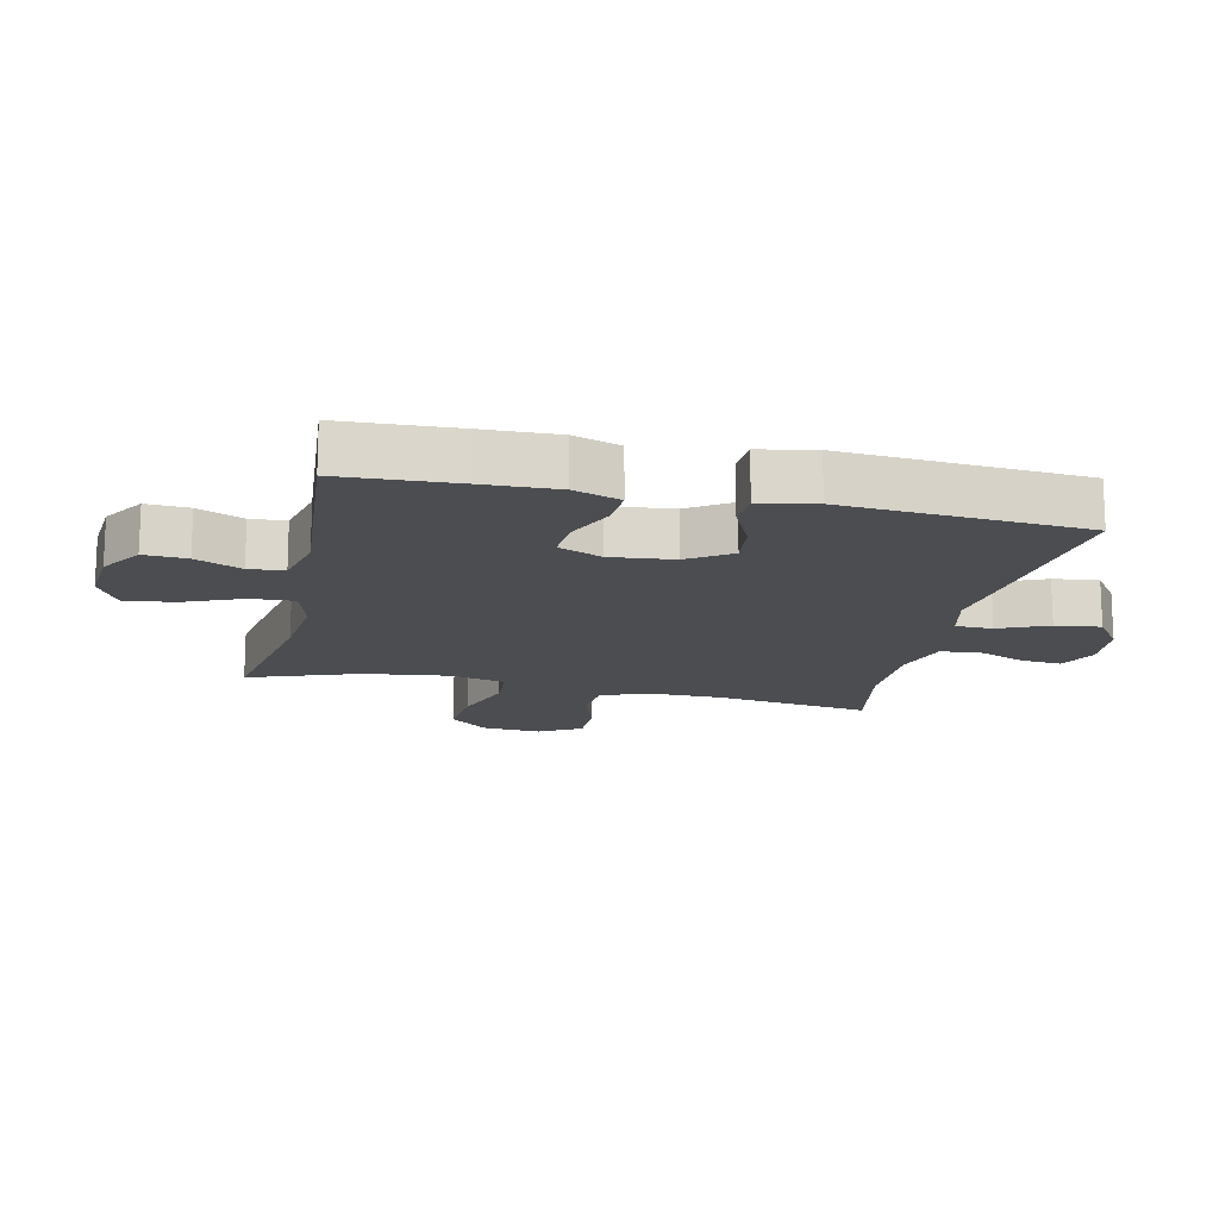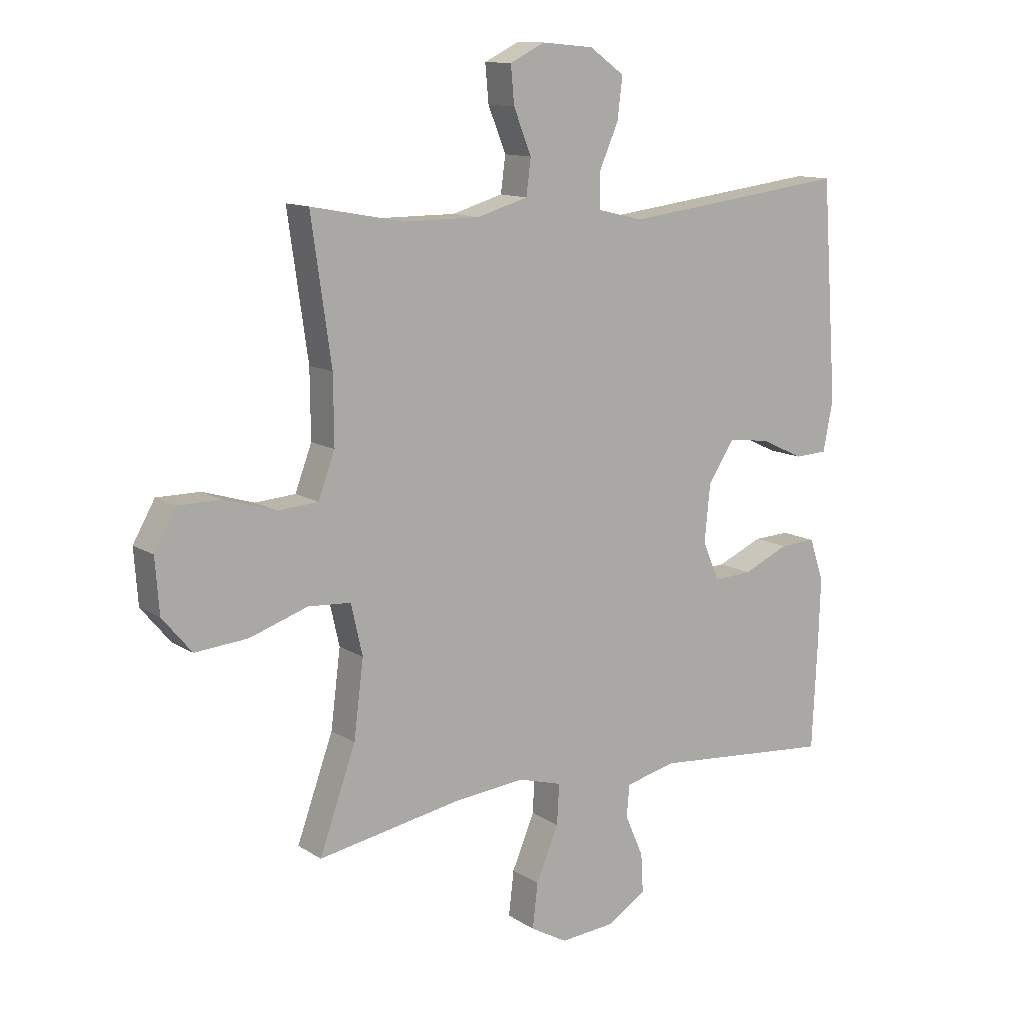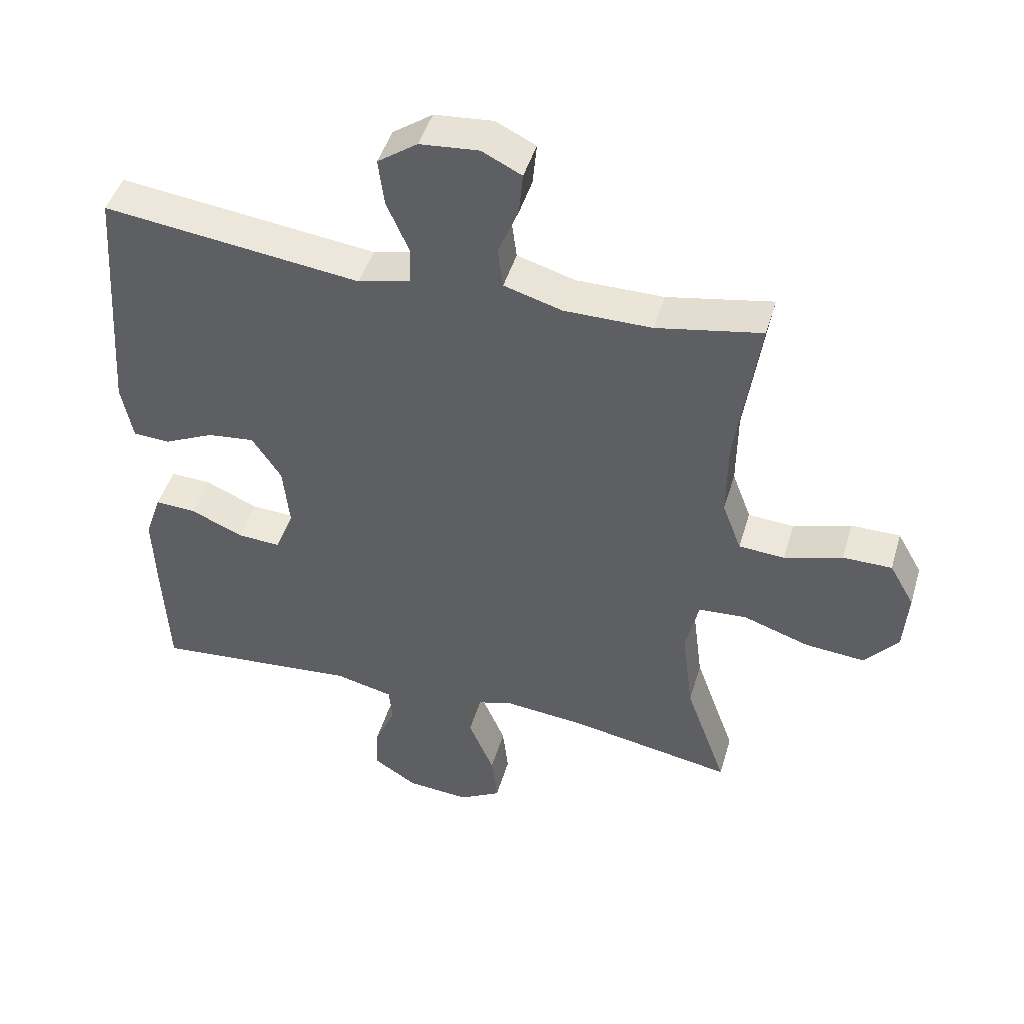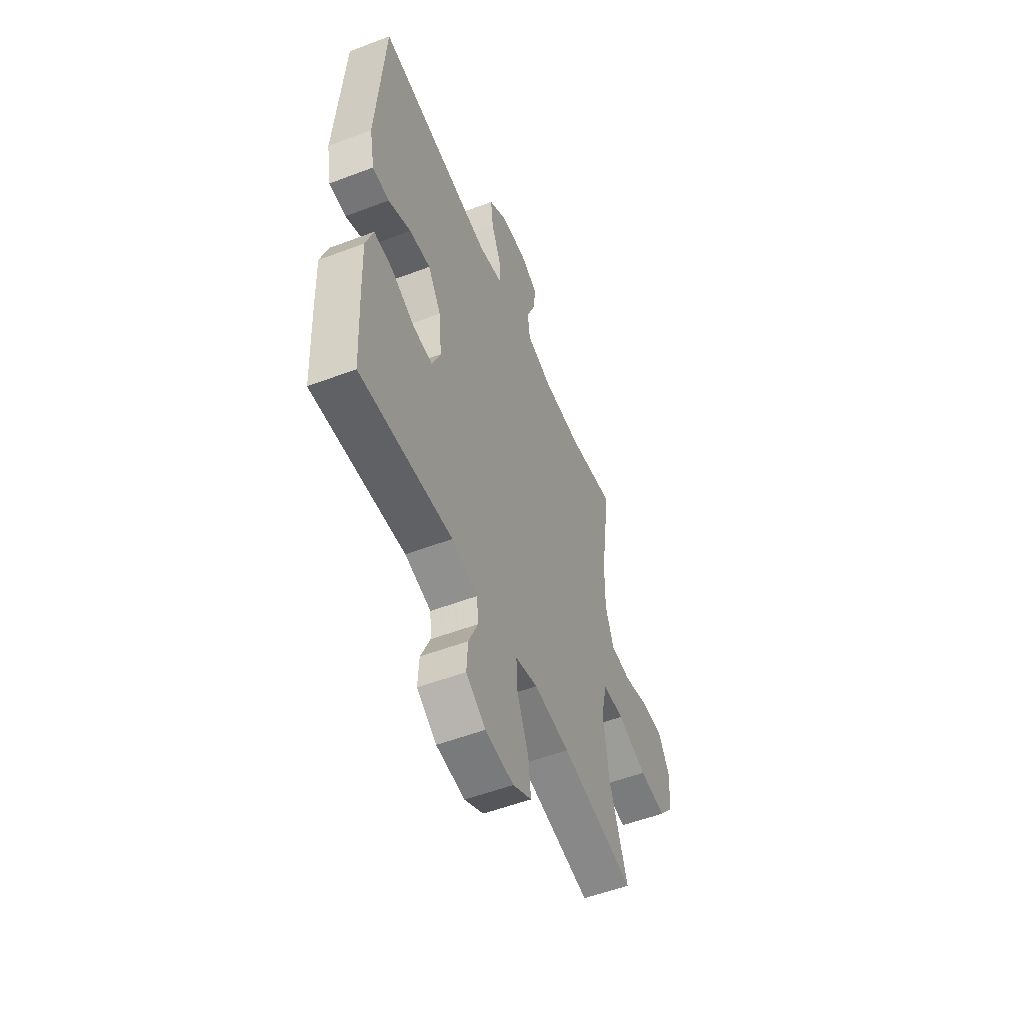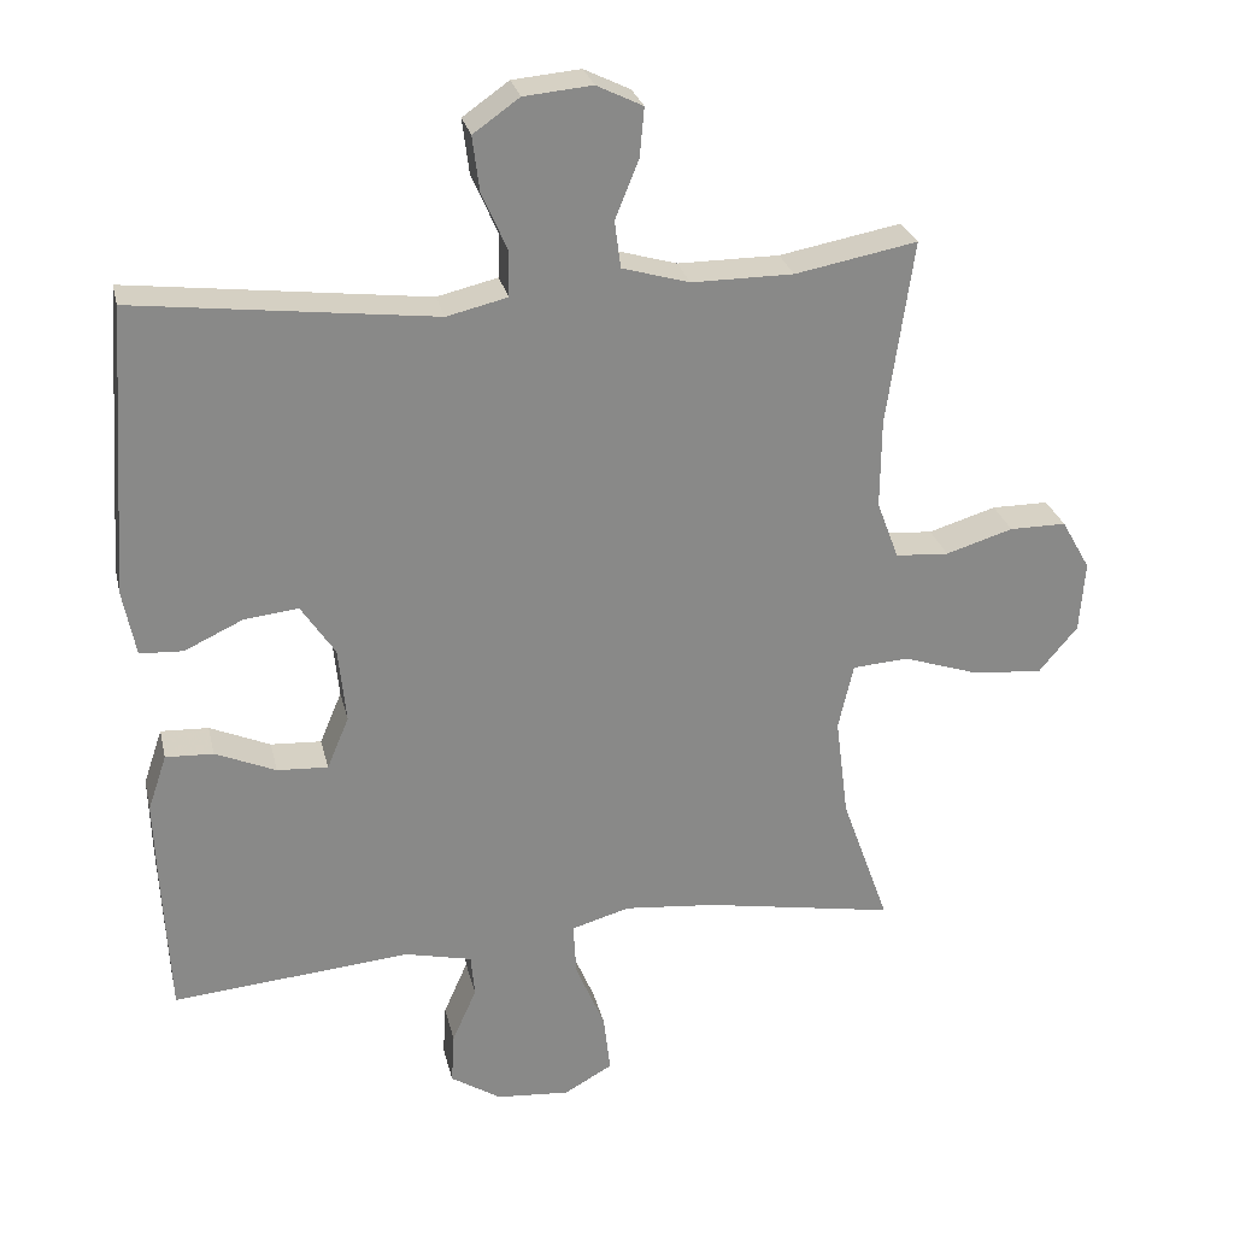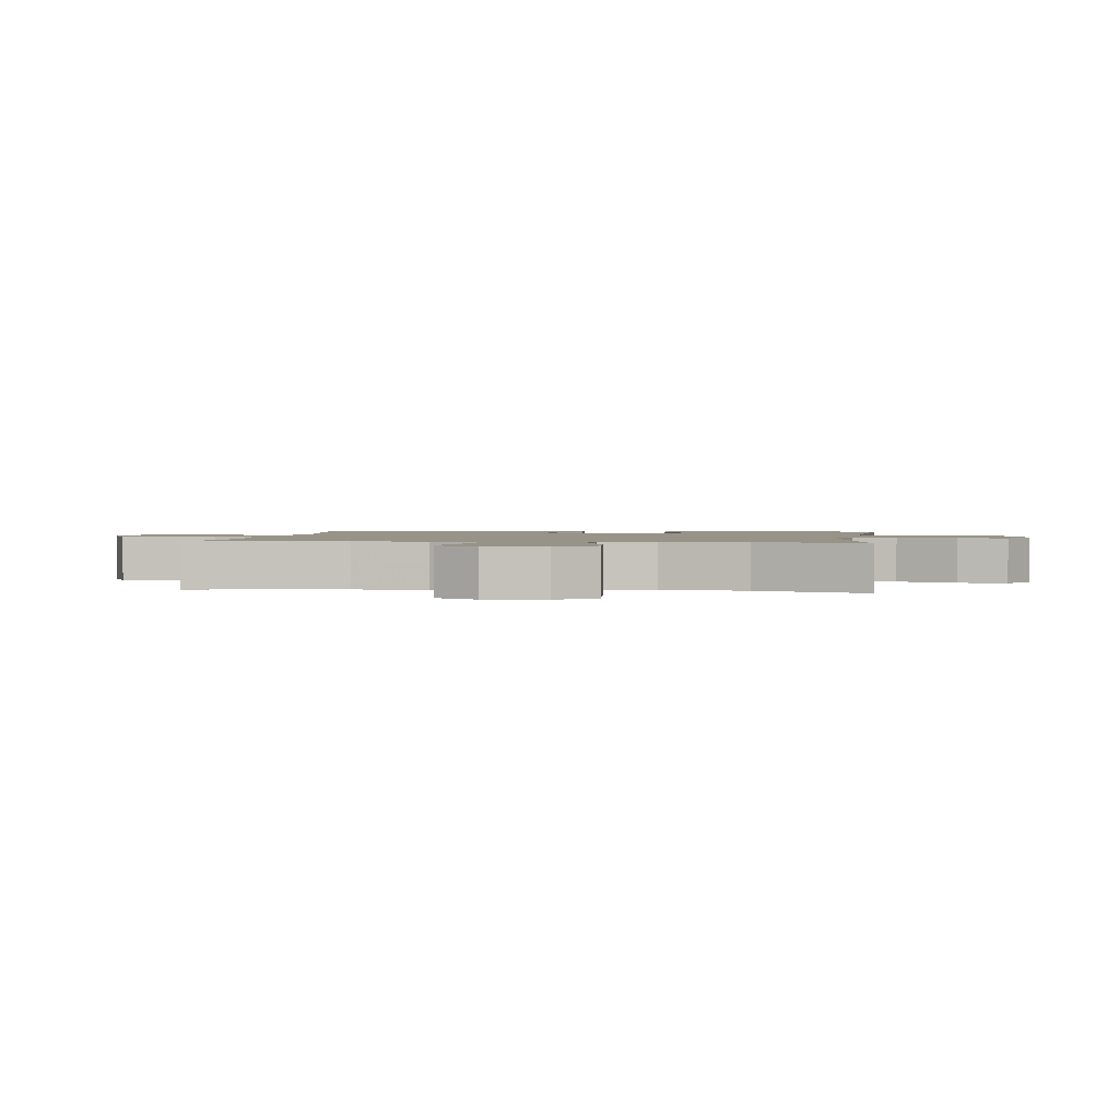
<metadata>
{"format":"obj","ext":"obj","renderer":"f3d","projection":"perspective","resolution":1024,"background":"white","views":[{"elev":-15.7,"azim":-102.6,"up":"+Y"},{"elev":12.1,"azim":145.6,"up":"+Z"},{"elev":46.0,"azim":16.2,"up":"+Z"},{"elev":-53.9,"azim":-68.0,"up":"+Z"},{"elev":27.2,"azim":-12.8,"up":"+Z"},{"elev":1.6,"azim":97.5,"up":"+Y"}]}
</metadata>
<code>
v 0.5 0.07 -0.5
v 0.248 0.07 -0.455
v 0.126 0.07 -0.443
v 0.049 0.07 -0.465
v 0.053 0.07 -0.535
v 0.092 0.07 -0.628
v 0.101 0.07 -0.706
v 0.037 0.07 -0.742
v -0.06 0.07 -0.734
v -0.127 0.07 -0.691
v -0.123 0.07 -0.623
v -0.091 0.07 -0.55
v -0.096 0.07 -0.494
v -0.185 0.07 -0.473
v -0.5 0.07 -0.5
v -0.509 0.07 -0.316
v -0.513 0.07 -0.197
v -0.488 0.07 -0.123
v -0.425 0.07 -0.126
v -0.345 0.07 -0.161
v -0.278 0.07 -0.165
v -0.249 0.07 -0.096
v -0.259 0.07 0.004
v -0.304 0.07 0.072
v -0.376 0.07 0.064
v -0.453 0.07 0.028
v -0.51 0.07 0.031
v -0.527 0.07 0.119
v -0.5 0.07 0.5
v -0.105 0.07 0.451
v -0.025 0.07 0.47
v -0.024 0.07 0.529
v -0.058 0.07 0.607
v -0.067 0.07 0.679
v -0.006 0.07 0.722
v 0.084 0.07 0.73
v 0.145 0.07 0.7
v 0.139 0.07 0.635
v 0.108 0.07 0.558
v 0.116 0.07 0.496
v 0.205 0.07 0.47
v 0.339 0.07 0.47
v 0.5 0.07 0.5
v 0.465 0.07 0.255
v 0.464 0.07 0.138
v 0.493 0.07 0.061
v 0.563 0.07 0.056
v 0.652 0.07 0.083
v 0.727 0.07 0.083
v 0.765 0.07 0.016
v 0.758 0.07 -0.078
v 0.707 0.07 -0.139
v 0.615 0.07 -0.131
v 0.514 0.07 -0.097
v 0.44 0.07 -0.102
v 0.42 0.07 -0.19
v 0.437 0.07 -0.324
v 0.5 0 -0.5
v 0.248 0 -0.455
v 0.126 0 -0.443
v 0.049 0 -0.465
v 0.053 0 -0.535
v 0.092 0 -0.628
v 0.101 0 -0.706
v 0.037 0 -0.742
v -0.06 0 -0.734
v -0.127 0 -0.691
v -0.123 0 -0.623
v -0.091 0 -0.55
v -0.096 0 -0.494
v -0.185 0 -0.473
v -0.5 0 -0.5
v -0.509 0 -0.316
v -0.513 0 -0.197
v -0.488 0 -0.123
v -0.425 0 -0.126
v -0.345 0 -0.161
v -0.278 0 -0.165
v -0.249 0 -0.096
v -0.259 0 0.004
v -0.304 0 0.072
v -0.376 0 0.064
v -0.453 0 0.028
v -0.51 0 0.031
v -0.527 0 0.119
v -0.5 0 0.5
v -0.105 0 0.451
v -0.025 0 0.47
v -0.024 0 0.529
v -0.058 0 0.607
v -0.067 0 0.679
v -0.006 0 0.722
v 0.084 0 0.73
v 0.145 0 0.7
v 0.139 0 0.635
v 0.108 0 0.558
v 0.116 0 0.496
v 0.205 0 0.47
v 0.339 0 0.47
v 0.5 0 0.5
v 0.465 0 0.255
v 0.464 0 0.138
v 0.493 0 0.061
v 0.563 0 0.056
v 0.652 0 0.083
v 0.727 0 0.083
v 0.765 0 0.016
v 0.758 0 -0.078
v 0.707 0 -0.139
v 0.615 0 -0.131
v 0.514 0 -0.097
v 0.44 0 -0.102
v 0.42 0 -0.19
v 0.437 0 -0.324
f 52 53 54
f 51 52 54
f 50 51 54
f 49 50 54
f 48 49 54
f 47 48 54
f 46 47 54 55
f 45 46 55
f 44 45 55 56
f 42 43 44
f 41 42 44 56
f 37 38 39
f 36 37 39
f 35 36 39
f 34 35 39
f 33 34 39
f 32 33 39
f 31 32 39 40
f 41 56 57
f 40 41 57
f 31 40 57
f 30 31 57
f 28 29 30
f 27 28 30
f 26 27 30
f 25 26 30
f 18 19 20
f 17 18 20
f 16 17 20
f 15 16 20
f 14 15 20
f 13 14 20 21
f 10 11 12
f 9 10 12
f 8 9 12
f 7 8 12
f 6 7 12
f 5 6 12
f 4 5 12 13
f 13 21 22
f 4 13 22
f 3 4 22
f 57 1 2
f 3 22 23
f 2 3 23
f 57 2 23
f 30 57 23
f 24 25 30
f 23 24 30
f 111 110 109
f 111 109 108
f 111 108 107
f 111 107 106
f 111 106 105
f 111 105 104
f 112 111 104 103
f 112 103 102
f 113 112 102 101
f 101 100 99
f 113 101 99 98
f 96 95 94
f 96 94 93
f 96 93 92
f 96 92 91
f 96 91 90
f 96 90 89
f 97 96 89 88
f 114 113 98
f 114 98 97
f 114 97 88
f 114 88 87
f 87 86 85
f 87 85 84
f 87 84 83
f 87 83 82
f 77 76 75
f 77 75 74
f 77 74 73
f 77 73 72
f 77 72 71
f 78 77 71 70
f 69 68 67
f 69 67 66
f 69 66 65
f 69 65 64
f 69 64 63
f 69 63 62
f 70 69 62 61
f 79 78 70
f 79 70 61
f 79 61 60
f 59 58 114
f 80 79 60
f 80 60 59
f 80 59 114
f 80 114 87
f 87 82 81
f 87 81 80
f 1 58 59 2
f 2 59 60 3
f 3 60 61 4
f 4 61 62 5
f 5 62 63 6
f 6 63 64 7
f 7 64 65 8
f 8 65 66 9
f 9 66 67 10
f 10 67 68 11
f 11 68 69 12
f 12 69 70 13
f 13 70 71 14
f 14 71 72 15
f 15 72 73 16
f 16 73 74 17
f 17 74 75 18
f 18 75 76 19
f 19 76 77 20
f 20 77 78 21
f 21 78 79 22
f 22 79 80 23
f 23 80 81 24
f 24 81 82 25
f 25 82 83 26
f 26 83 84 27
f 27 84 85 28
f 28 85 86 29
f 29 86 87 30
f 30 87 88 31
f 31 88 89 32
f 32 89 90 33
f 33 90 91 34
f 34 91 92 35
f 35 92 93 36
f 36 93 94 37
f 37 94 95 38
f 38 95 96 39
f 39 96 97 40
f 40 97 98 41
f 41 98 99 42
f 42 99 100 43
f 43 100 101 44
f 44 101 102 45
f 45 102 103 46
f 46 103 104 47
f 47 104 105 48
f 48 105 106 49
f 49 106 107 50
f 50 107 108 51
f 51 108 109 52
f 52 109 110 53
f 53 110 111 54
f 54 111 112 55
f 55 112 113 56
f 56 113 114 57
f 57 114 58 1

</code>
